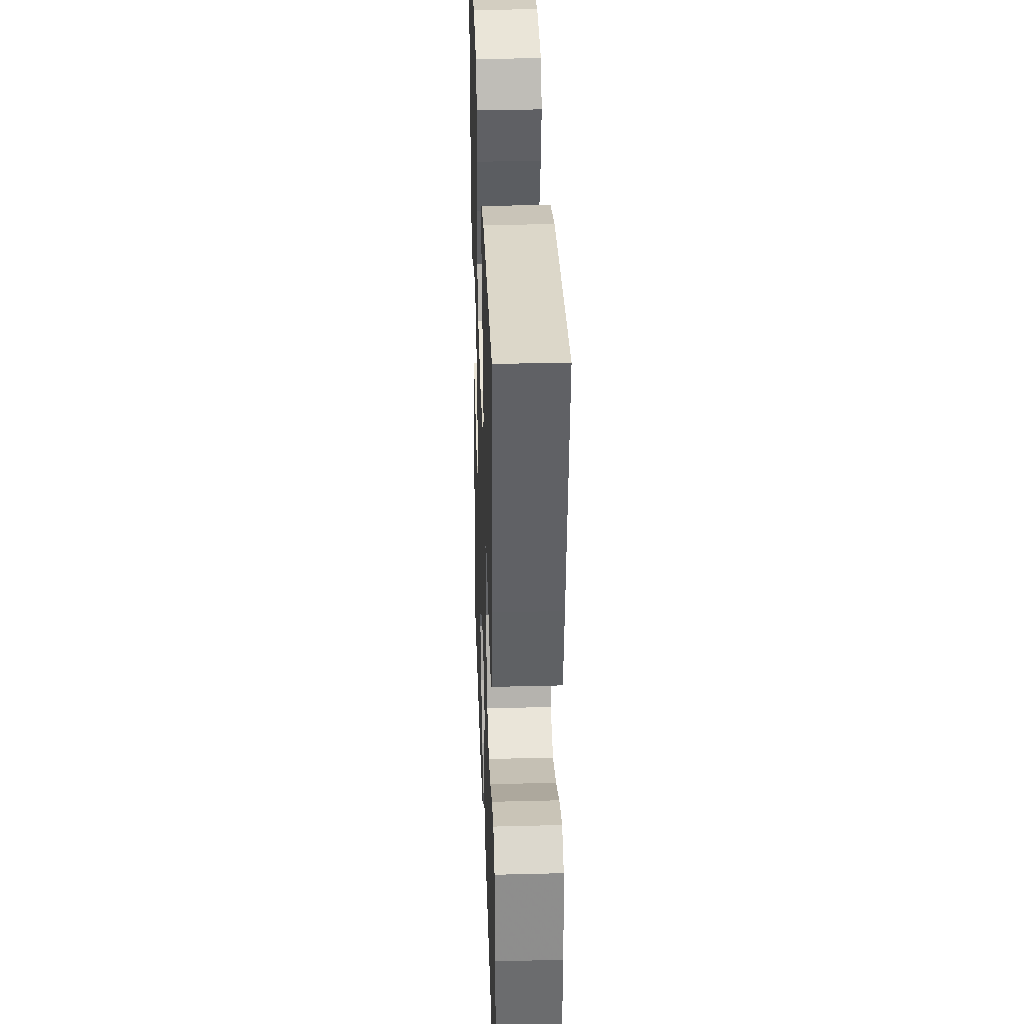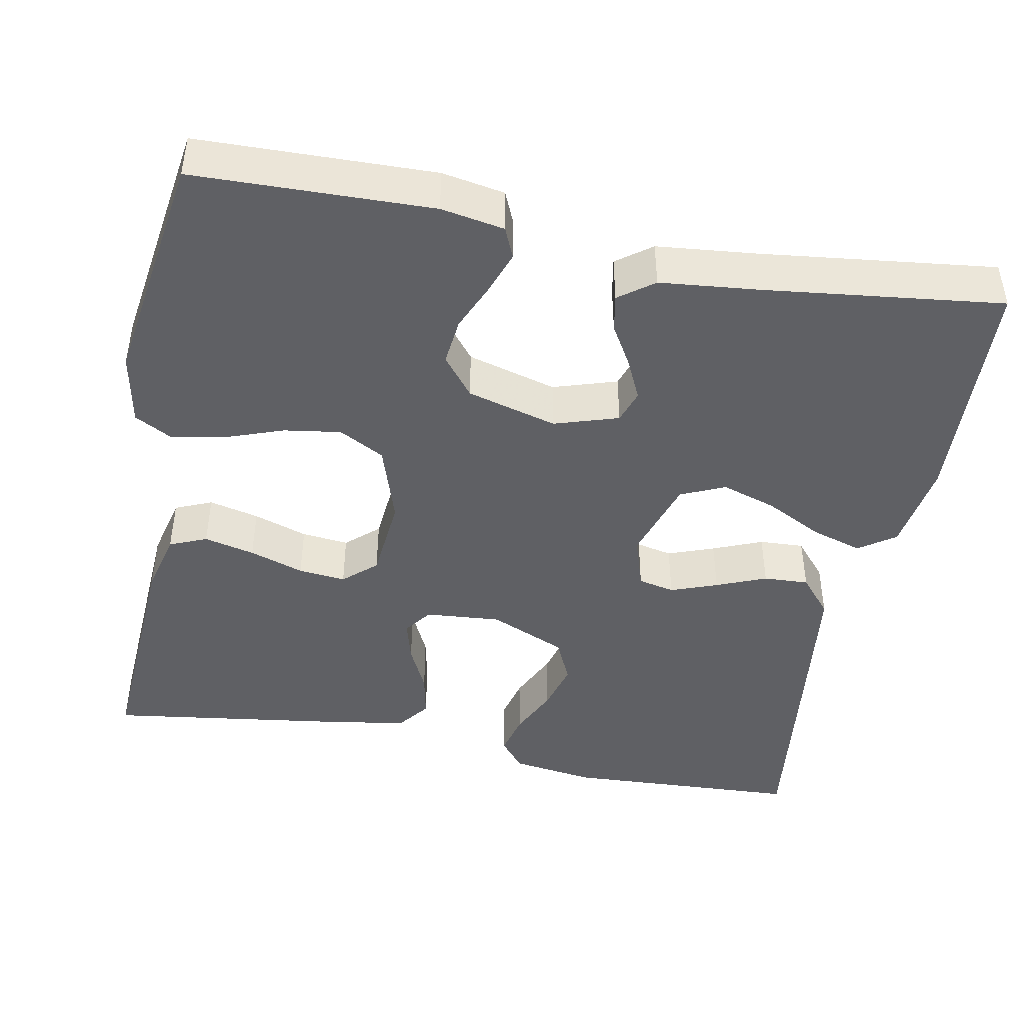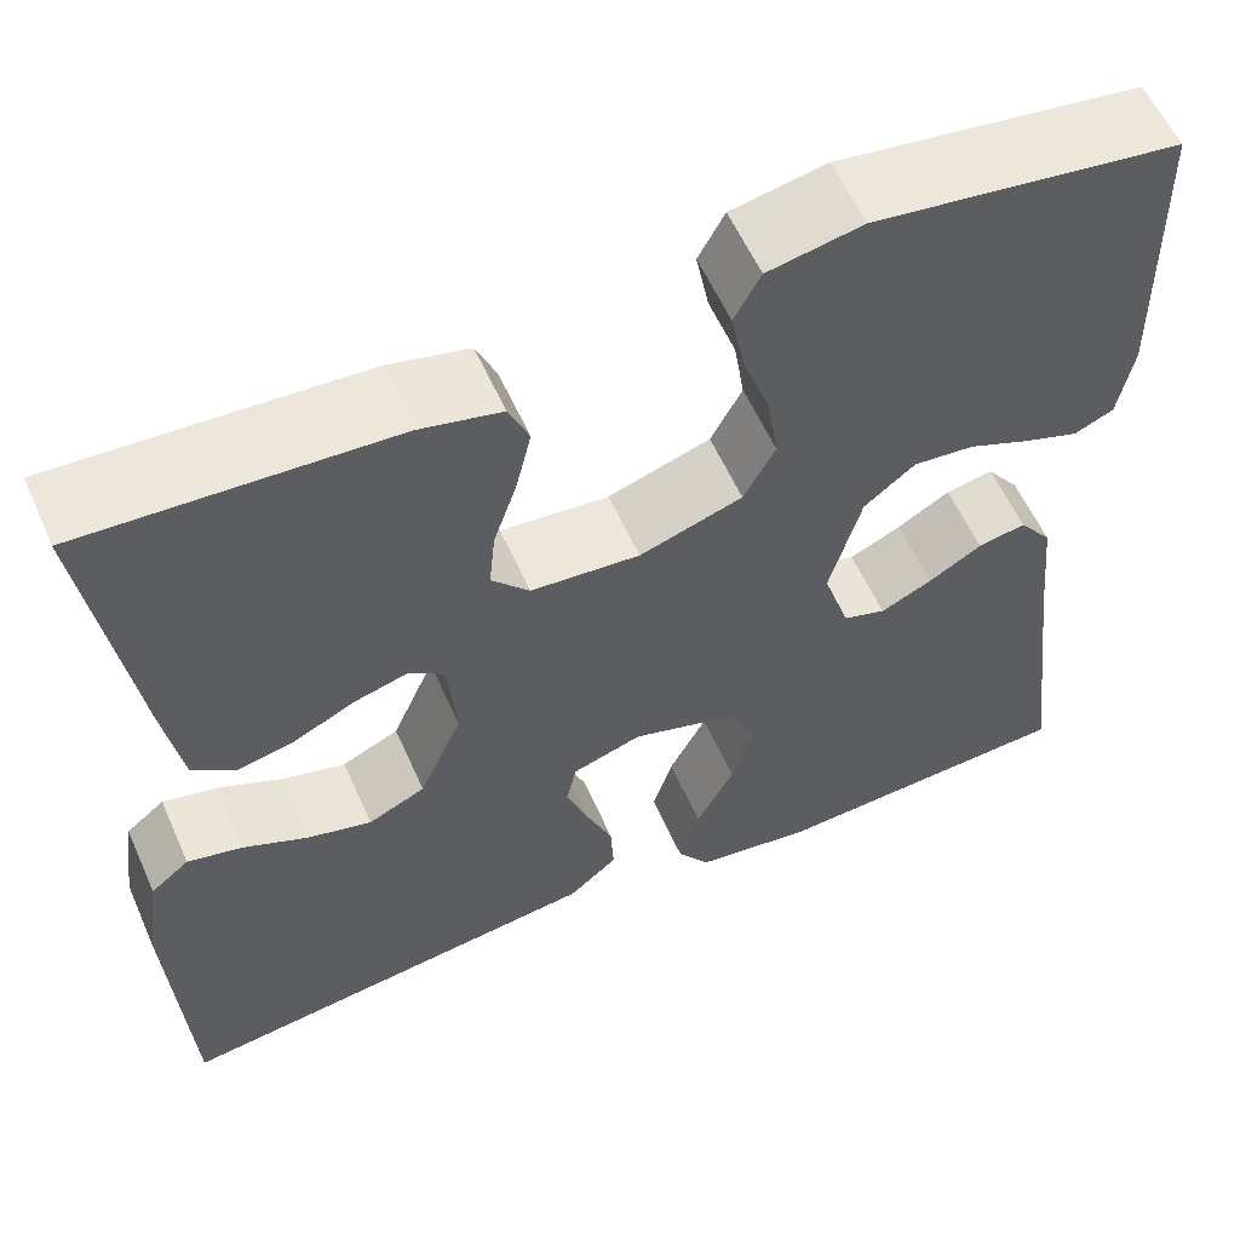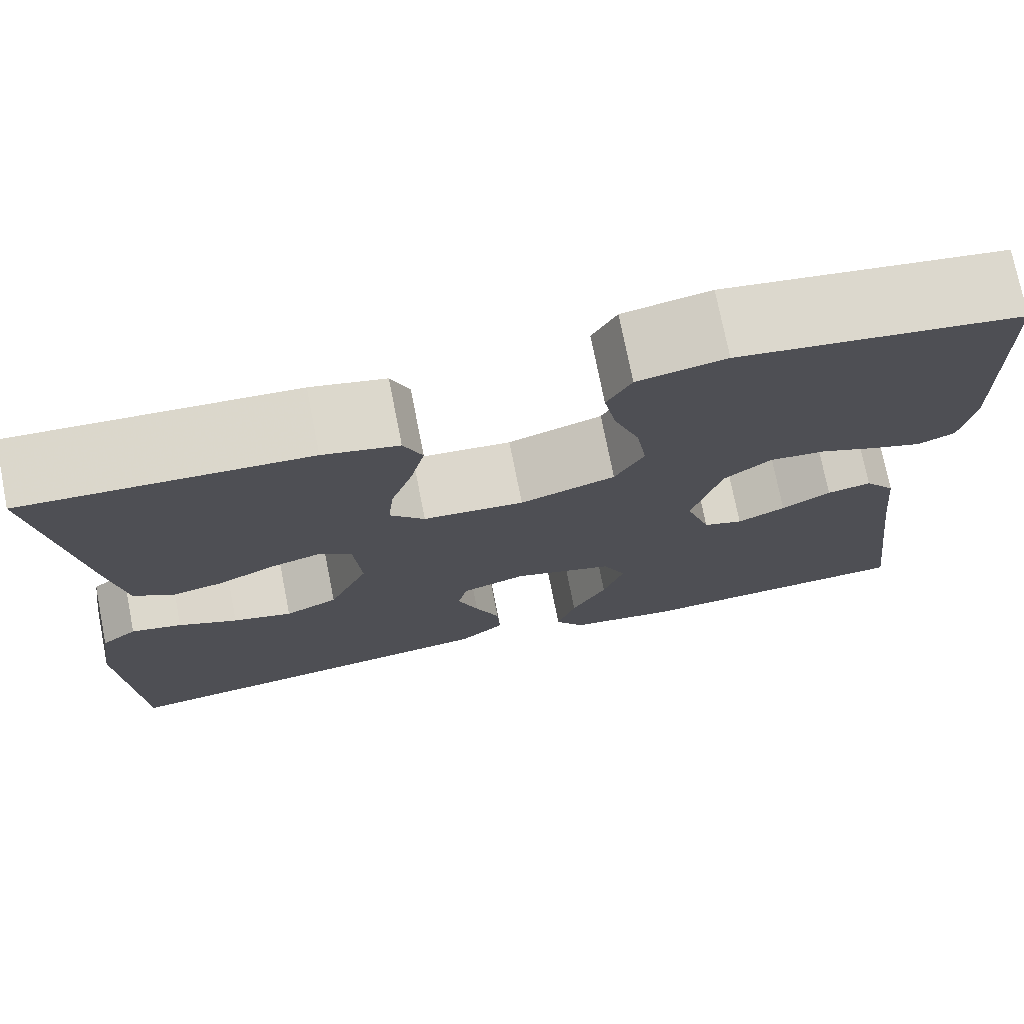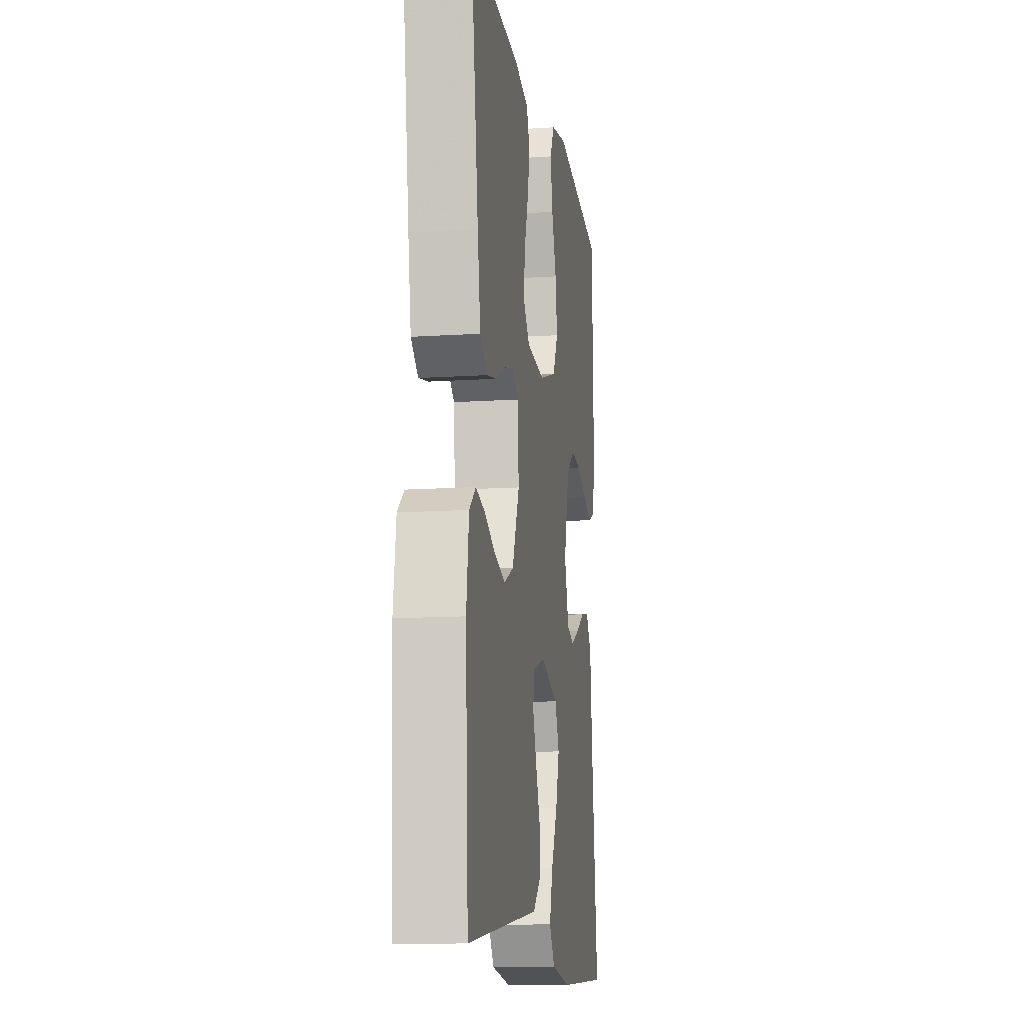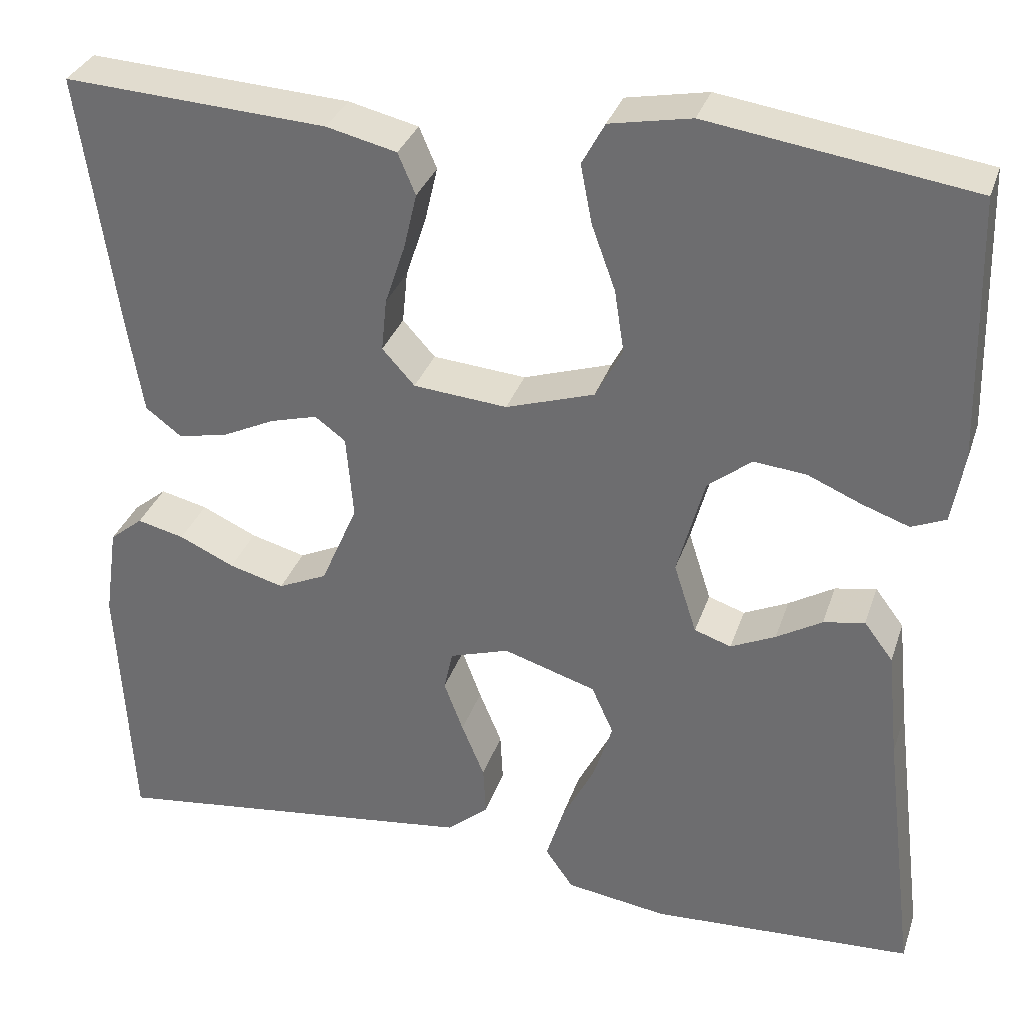
<metadata>
{"format":"obj","ext":"obj","renderer":"f3d","projection":"perspective","resolution":1024,"background":"white","views":[{"elev":33.6,"azim":-92.0,"up":"+Z"},{"elev":-44.6,"azim":78.9,"up":"+Y"},{"elev":58.3,"azim":-23.9,"up":"+Z"},{"elev":74.6,"azim":-11.2,"up":"+Z"},{"elev":-12.6,"azim":-81.3,"up":"+Z"},{"elev":32.6,"azim":17.2,"up":"+Z"}]}
</metadata>
<code>
v -0.5 0.07 -0.5
v -0.516 0.07 -0.2
v -0.501 0.07 -0.095
v -0.463 0.07 -0.064
v -0.409 0.07 -0.077
v -0.346 0.07 -0.106
v -0.283 0.07 -0.123
v -0.227 0.07 -0.097
v -0.185 0.07 0
v -0.193 0.07 0.096
v -0.228 0.07 0.122
v -0.282 0.07 0.107
v -0.342 0.07 0.078
v -0.399 0.07 0.066
v -0.44 0.07 0.097
v -0.457 0.07 0.2
v -0.5 0.07 0.5
v -0.2 0.07 0.483
v -0.12 0.07 0.464
v -0.1 0.07 0.417
v -0.115 0.07 0.353
v -0.138 0.07 0.284
v -0.144 0.07 0.224
v -0.107 0.07 0.183
v 0 0.07 0.174
v 0.101 0.07 0.207
v 0.132 0.07 0.265
v 0.121 0.07 0.337
v 0.094 0.07 0.411
v 0.081 0.07 0.478
v 0.107 0.07 0.526
v 0.2 0.07 0.544
v 0.5 0.07 0.5
v 0.508 0.07 0.2
v 0.494 0.07 0.12
v 0.455 0.07 0.103
v 0.401 0.07 0.122
v 0.34 0.07 0.148
v 0.28 0.07 0.154
v 0.23 0.07 0.114
v 0.199 0.07 0
v 0.225 0.07 -0.081
v 0.267 0.07 -0.095
v 0.318 0.07 -0.071
v 0.37 0.07 -0.04
v 0.417 0.07 -0.031
v 0.45 0.07 -0.075
v 0.463 0.07 -0.2
v 0.5 0.07 -0.5
v 0.2 0.07 -0.516
v 0.084 0.07 -0.499
v 0.052 0.07 -0.453
v 0.072 0.07 -0.388
v 0.109 0.07 -0.316
v 0.131 0.07 -0.247
v 0.106 0.07 -0.191
v 0 0.07 -0.158
v -0.068 0.07 -0.18
v -0.078 0.07 -0.226
v -0.056 0.07 -0.285
v -0.03 0.07 -0.348
v -0.027 0.07 -0.405
v -0.075 0.07 -0.446
v -0.2 0.07 -0.462
v -0.5 0 -0.5
v -0.516 0 -0.2
v -0.501 0 -0.095
v -0.463 0 -0.064
v -0.409 0 -0.077
v -0.346 0 -0.106
v -0.283 0 -0.123
v -0.227 0 -0.097
v -0.185 0 0
v -0.193 0 0.096
v -0.228 0 0.122
v -0.282 0 0.107
v -0.342 0 0.078
v -0.399 0 0.066
v -0.44 0 0.097
v -0.457 0 0.2
v -0.5 0 0.5
v -0.2 0 0.483
v -0.12 0 0.464
v -0.1 0 0.417
v -0.115 0 0.353
v -0.138 0 0.284
v -0.144 0 0.224
v -0.107 0 0.183
v 0 0 0.174
v 0.101 0 0.207
v 0.132 0 0.265
v 0.121 0 0.337
v 0.094 0 0.411
v 0.081 0 0.478
v 0.107 0 0.526
v 0.2 0 0.544
v 0.5 0 0.5
v 0.508 0 0.2
v 0.494 0 0.12
v 0.455 0 0.103
v 0.401 0 0.122
v 0.34 0 0.148
v 0.28 0 0.154
v 0.23 0 0.114
v 0.199 0 0
v 0.225 0 -0.081
v 0.267 0 -0.095
v 0.318 0 -0.071
v 0.37 0 -0.04
v 0.417 0 -0.031
v 0.45 0 -0.075
v 0.463 0 -0.2
v 0.5 0 -0.5
v 0.2 0 -0.516
v 0.084 0 -0.499
v 0.052 0 -0.453
v 0.072 0 -0.388
v 0.109 0 -0.316
v 0.131 0 -0.247
v 0.106 0 -0.191
v 0 0 -0.158
v -0.068 0 -0.18
v -0.078 0 -0.226
v -0.056 0 -0.285
v -0.03 0 -0.348
v -0.027 0 -0.405
v -0.075 0 -0.446
v -0.2 0 -0.462
f 60 61 62 63
f 59 60 63 64
f 58 59 64 1
f 51 52 53 54
f 51 54 55
f 48 49 50 51
f 48 51 55
f 47 48 55 56
f 44 45 46 47
f 43 44 47 56
f 35 36 37 38
f 33 34 35 38
f 33 38 39
f 32 33 39 40
f 28 29 30 31
f 27 28 31 32
f 19 20 21 22
f 19 22 23
f 18 19 23
f 17 18 23
f 16 17 23 24
f 12 13 14 15
f 11 12 15 16
f 3 4 5 6
f 3 6 7
f 58 1 2 3
f 58 3 7
f 57 58 7 8
f 42 43 56 57
f 41 42 57 8
f 27 32 40 41
f 26 27 41
f 25 26 41 8
f 11 16 24 25
f 10 11 25
f 9 10 25
f 8 9 25
f 127 126 125 124
f 128 127 124 123
f 65 128 123 122
f 118 117 116 115
f 119 118 115
f 115 114 113 112
f 119 115 112
f 120 119 112 111
f 111 110 109 108
f 120 111 108 107
f 102 101 100 99
f 102 99 98 97
f 103 102 97
f 104 103 97 96
f 95 94 93 92
f 96 95 92 91
f 86 85 84 83
f 87 86 83
f 87 83 82
f 87 82 81
f 88 87 81 80
f 79 78 77 76
f 80 79 76 75
f 70 69 68 67
f 71 70 67
f 67 66 65 122
f 71 67 122
f 72 71 122 121
f 121 120 107 106
f 72 121 106 105
f 105 104 96 91
f 105 91 90
f 72 105 90 89
f 89 88 80 75
f 89 75 74
f 89 74 73
f 89 73 72
f 1 65 66 2
f 2 66 67 3
f 3 67 68 4
f 4 68 69 5
f 5 69 70 6
f 6 70 71 7
f 7 71 72 8
f 8 72 73 9
f 9 73 74 10
f 10 74 75 11
f 11 75 76 12
f 12 76 77 13
f 13 77 78 14
f 14 78 79 15
f 15 79 80 16
f 16 80 81 17
f 17 81 82 18
f 18 82 83 19
f 19 83 84 20
f 20 84 85 21
f 21 85 86 22
f 22 86 87 23
f 23 87 88 24
f 24 88 89 25
f 25 89 90 26
f 26 90 91 27
f 27 91 92 28
f 28 92 93 29
f 29 93 94 30
f 30 94 95 31
f 31 95 96 32
f 32 96 97 33
f 33 97 98 34
f 34 98 99 35
f 35 99 100 36
f 36 100 101 37
f 37 101 102 38
f 38 102 103 39
f 39 103 104 40
f 40 104 105 41
f 41 105 106 42
f 42 106 107 43
f 43 107 108 44
f 44 108 109 45
f 45 109 110 46
f 46 110 111 47
f 47 111 112 48
f 48 112 113 49
f 49 113 114 50
f 50 114 115 51
f 51 115 116 52
f 52 116 117 53
f 53 117 118 54
f 54 118 119 55
f 55 119 120 56
f 56 120 121 57
f 57 121 122 58
f 58 122 123 59
f 59 123 124 60
f 60 124 125 61
f 61 125 126 62
f 62 126 127 63
f 63 127 128 64
f 64 128 65 1

</code>
